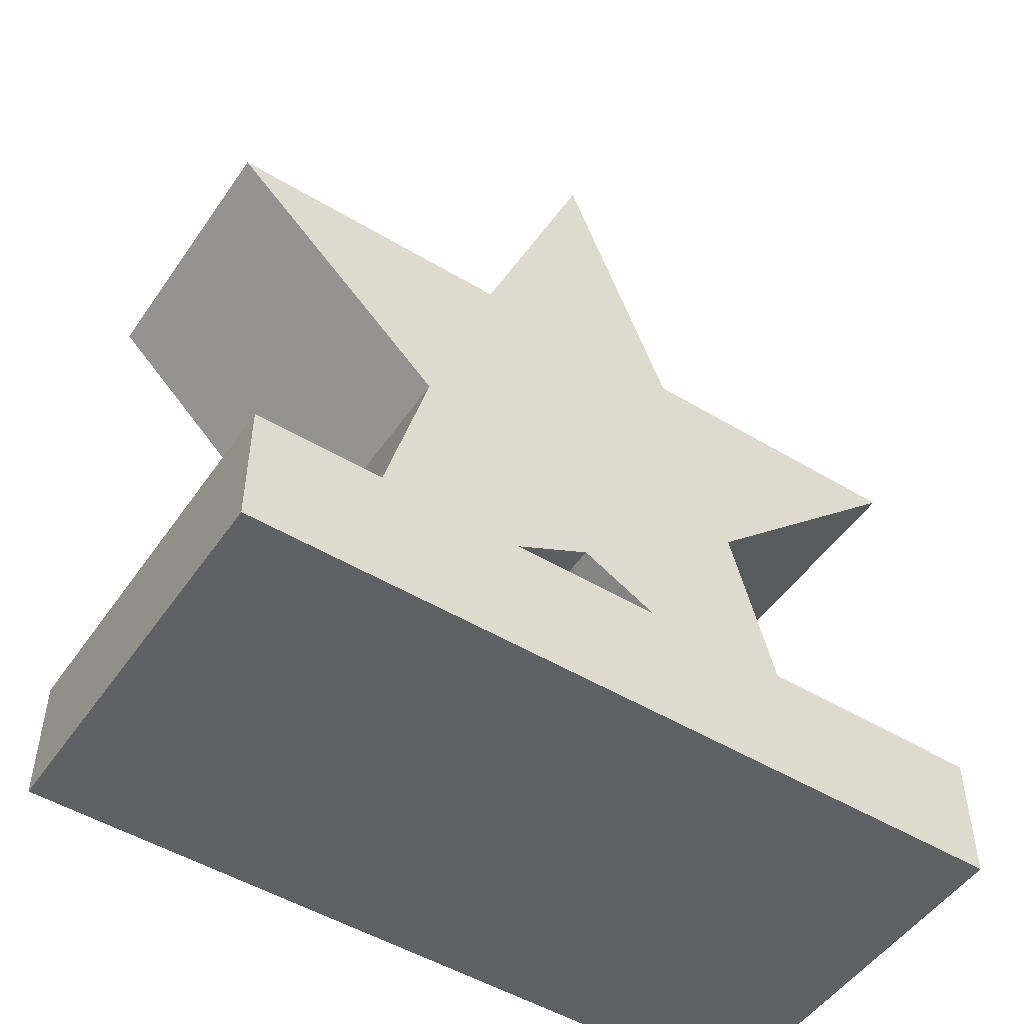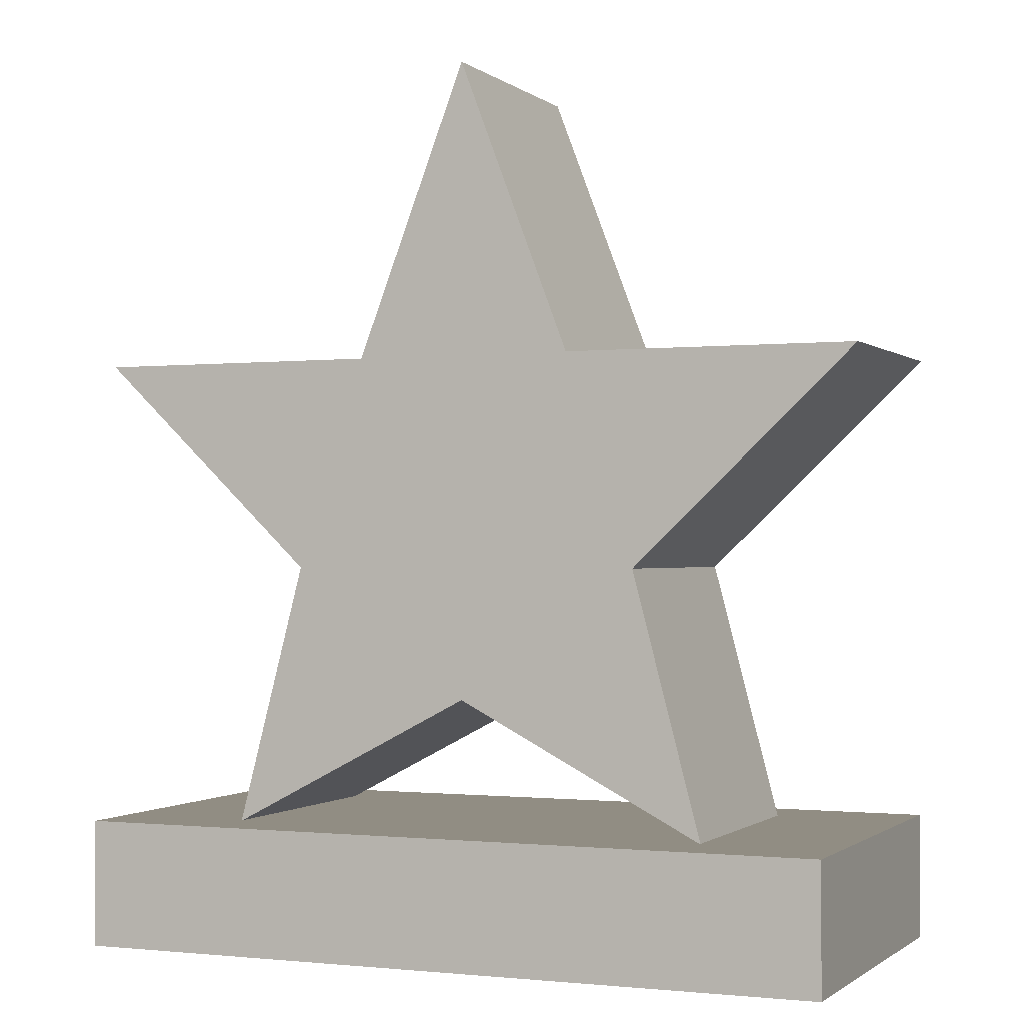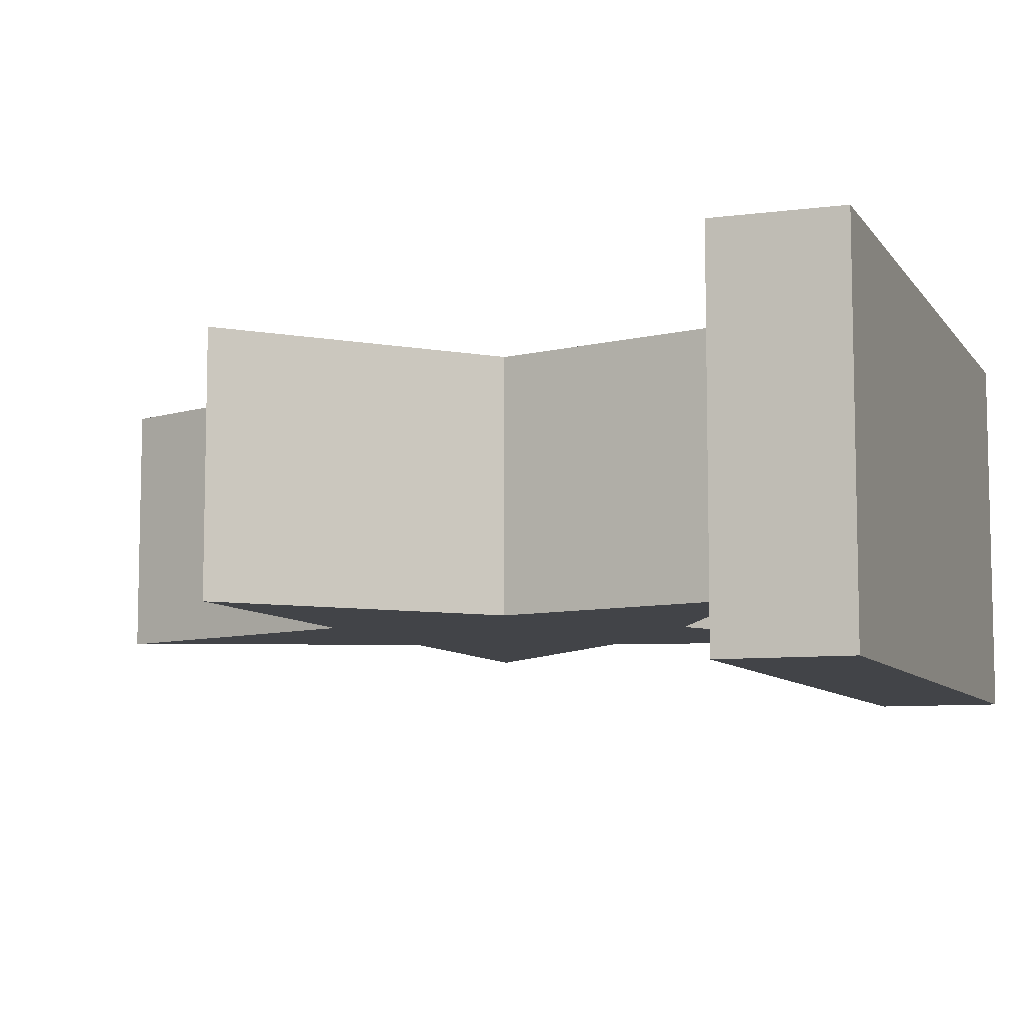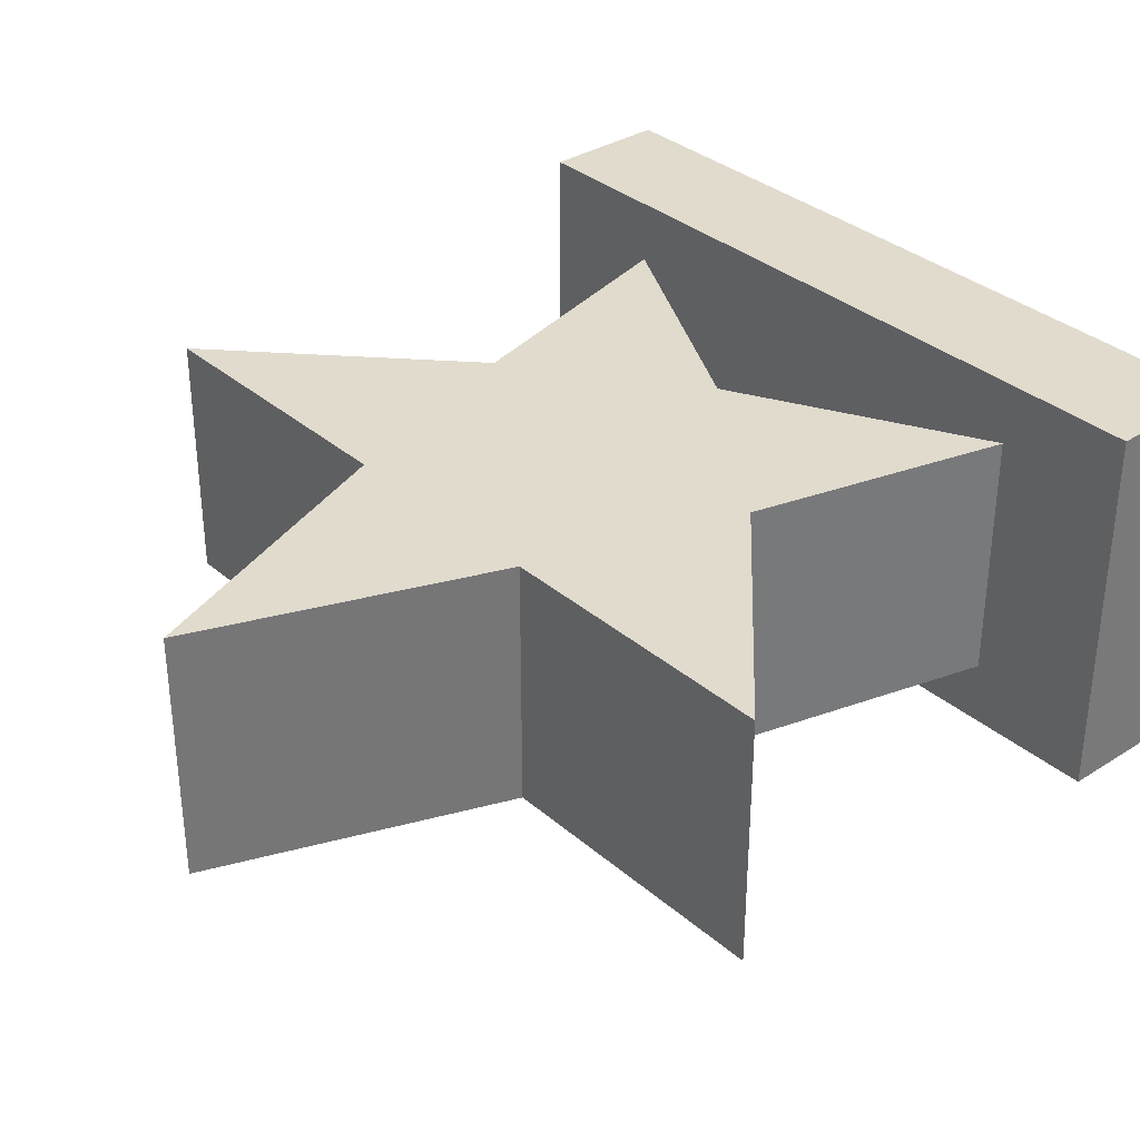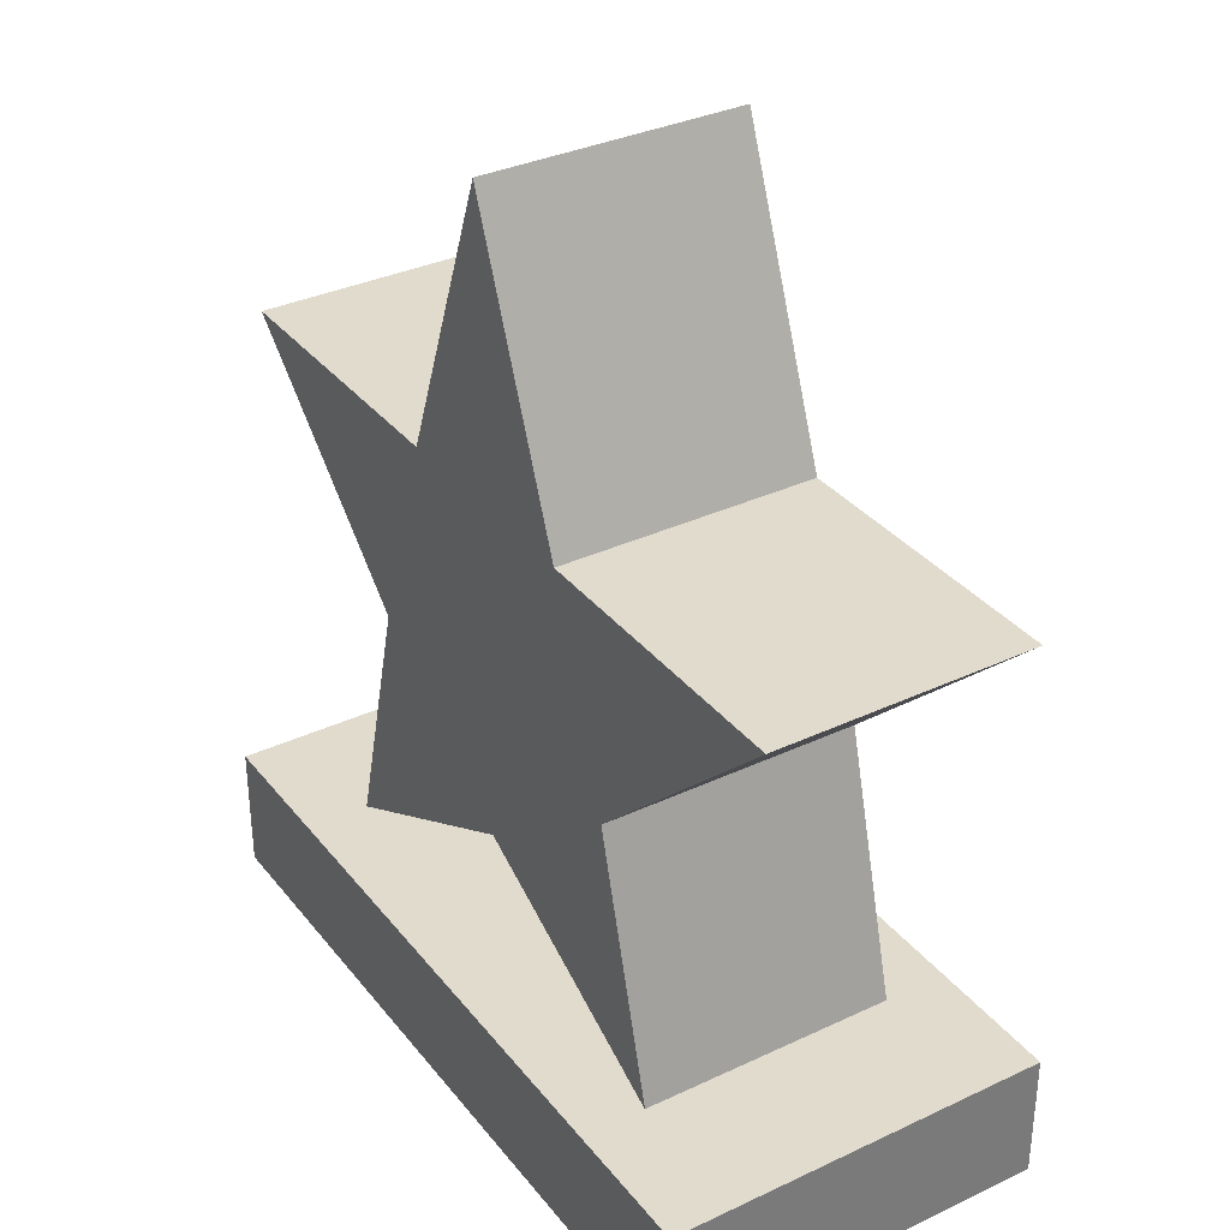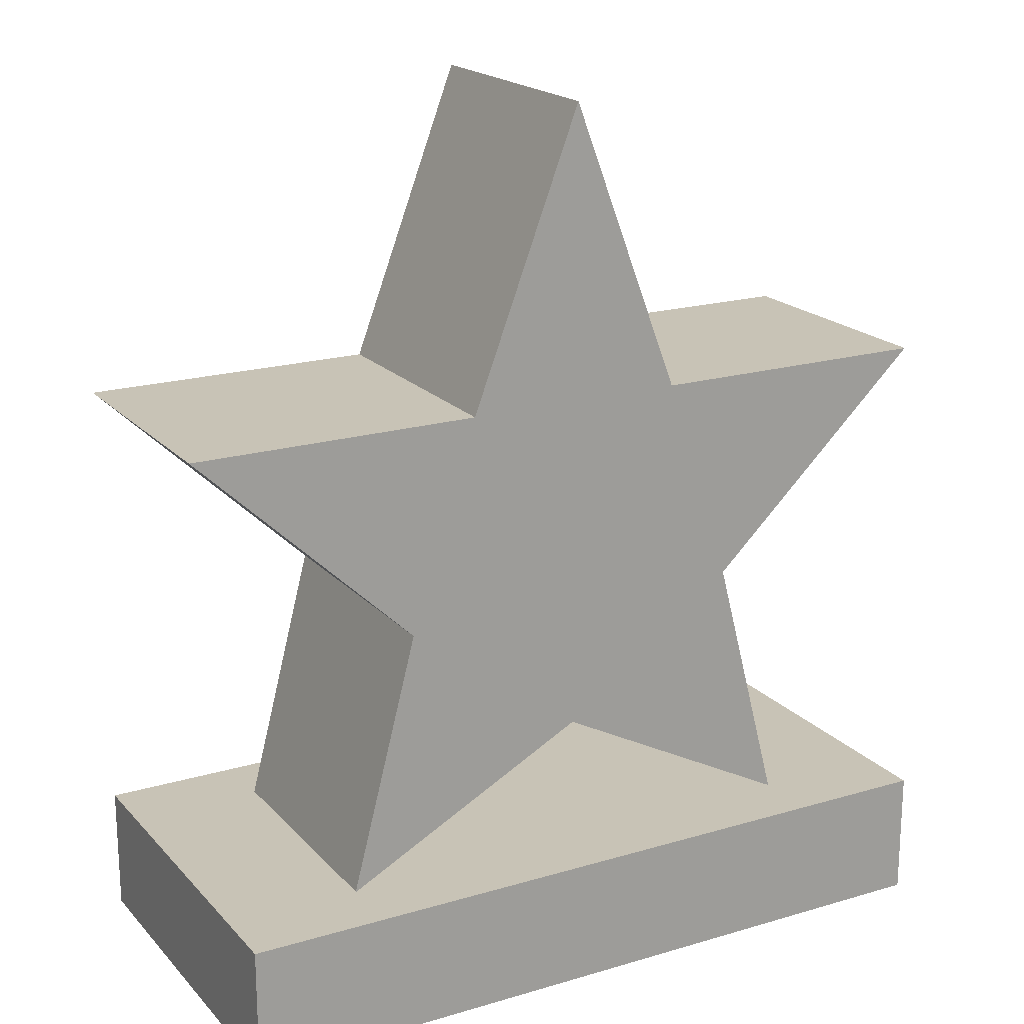
<metadata>
{"format":"obj","ext":"obj","renderer":"f3d","projection":"perspective","resolution":1024,"background":"white","views":[{"elev":-50.2,"azim":146.6,"up":"+Y"},{"elev":-0.9,"azim":23.0,"up":"+Y"},{"elev":-8.0,"azim":-70.0,"up":"+Z"},{"elev":33.9,"azim":-130.9,"up":"+Z"},{"elev":33.9,"azim":-122.5,"up":"+Y"},{"elev":19.4,"azim":-29.0,"up":"+Y"}]}
</metadata>
<code>
o 12_Cube.012
v -0.375 -0.5 0.1875
v -0.375 -0.375 0.1875
v -0.375 -0.5 -0.1875
v -0.375 -0.375 -0.1875
v 0.375 -0.5 0.1875
v 0.375 -0.375 0.1875
v 0.375 -0.5 -0.1875
v 0.375 -0.375 -0.1875
v -0 0.3714 -0.125
v -0.1086 0.08616 -0.125
v -0.3927 0.08605 -0.125
v -0.1758 -0.1204 -0.125
v -0.2427 -0.3756 -0.125
v -0 -0.2481 -0.125
v 0.2427 -0.3756 -0.125
v 0.1758 -0.1204 -0.125
v 0.3927 0.08605 -0.125
v 0.1086 0.08616 -0.125
v 0 0.3714 0.125
v -0.1086 0.08616 0.125
v -0.3927 0.08605 0.125
v -0.1758 -0.1204 0.125
v -0.2427 -0.3756 0.125
v 0 -0.2481 0.125
v 0.2427 -0.3756 0.125
v 0.1758 -0.1204 0.125
v 0.3927 0.08605 0.125
v 0.1086 0.08616 0.125
f 1 2 4 3
f 3 4 8 7
f 7 8 6 5
f 5 6 2 1
f 3 7 5 1
f 8 4 2 6
f 9 18 10
f 11 10 12
f 17 16 18
f 15 14 16
f 13 12 14
f 14 12 16
f 10 18 16 12
f 19 20 28
f 21 22 20
f 27 28 26
f 25 26 24
f 23 24 22
f 24 26 22
f 20 22 26 28
f 17 27 26 16
f 13 14 24 23
f 11 21 20 10
f 18 28 27 17
f 15 25 24 14
f 12 22 21 11
f 18 9 19 28
f 16 26 25 15
f 12 13 23 22
f 9 10 20 19

</code>
